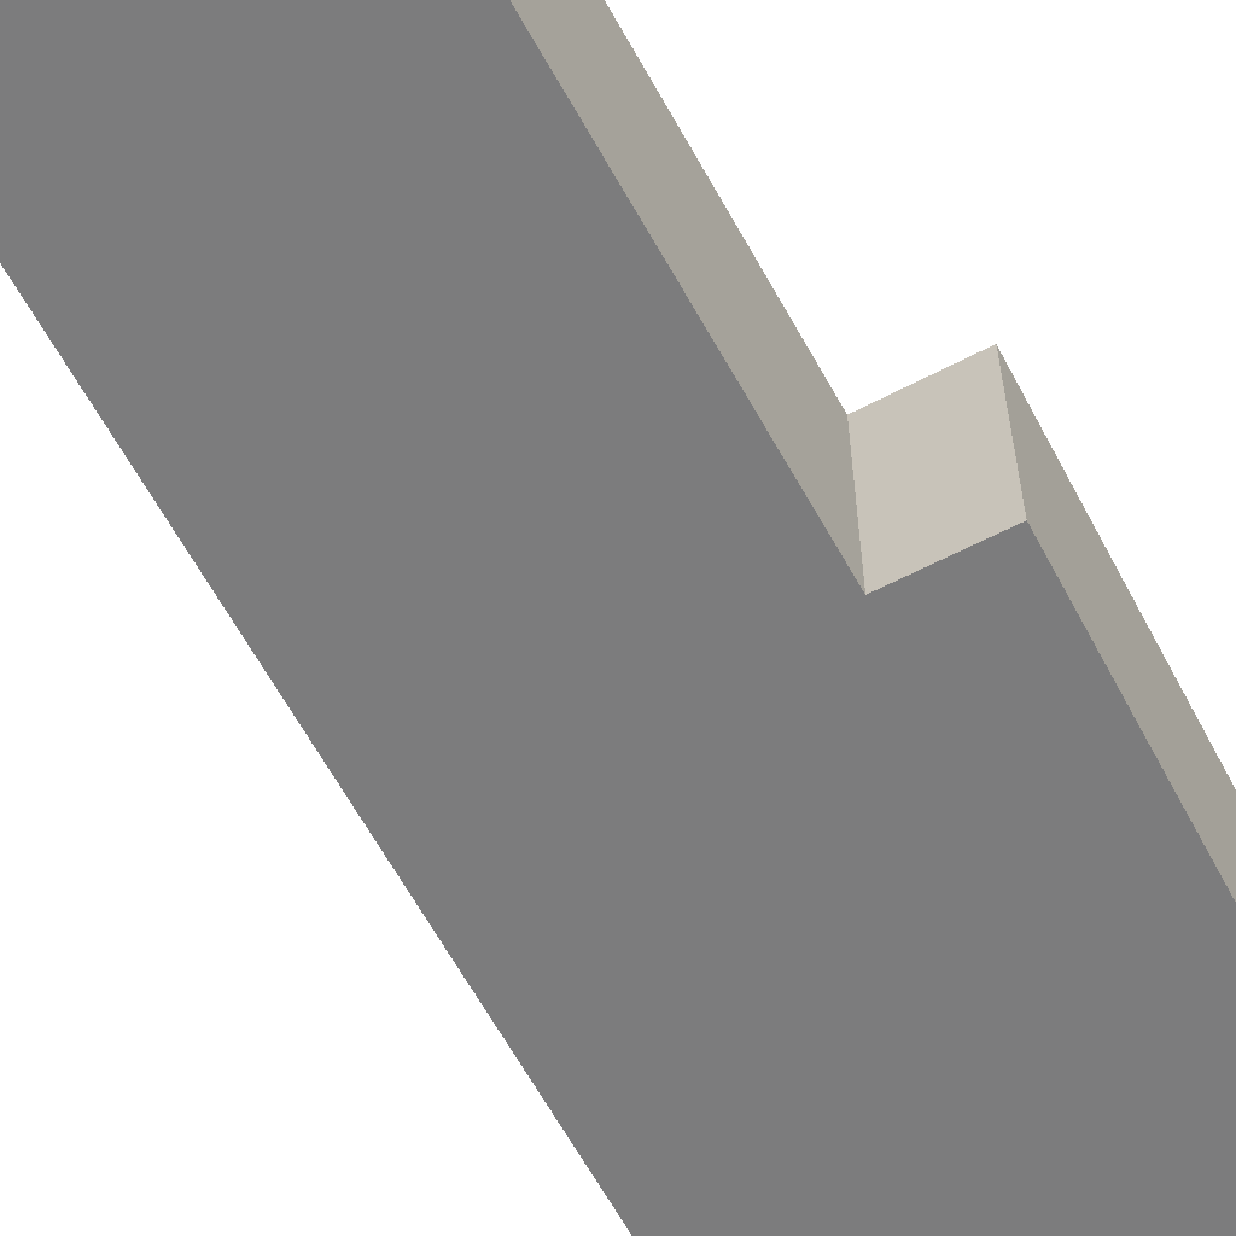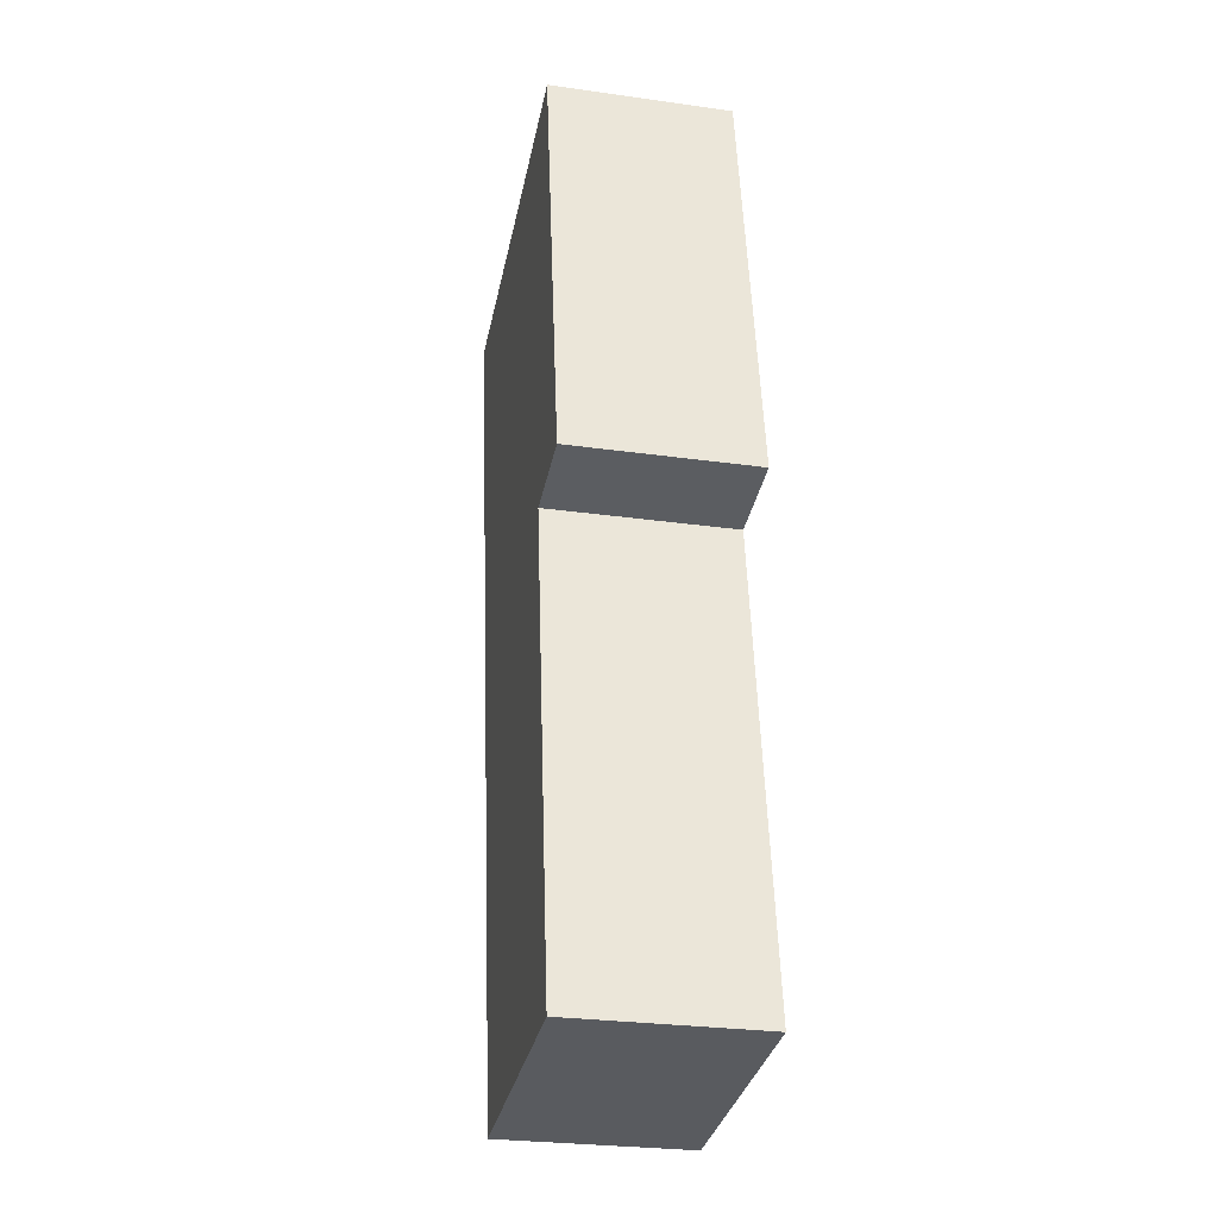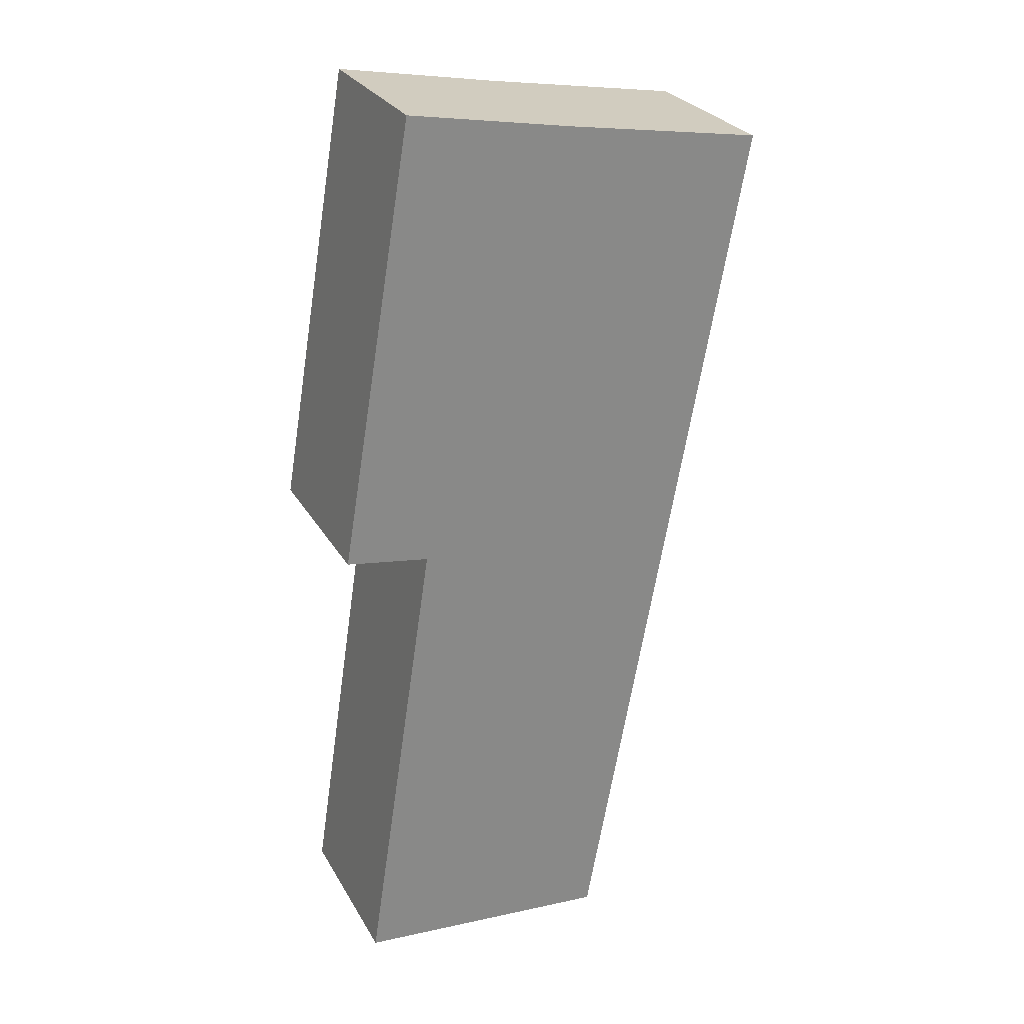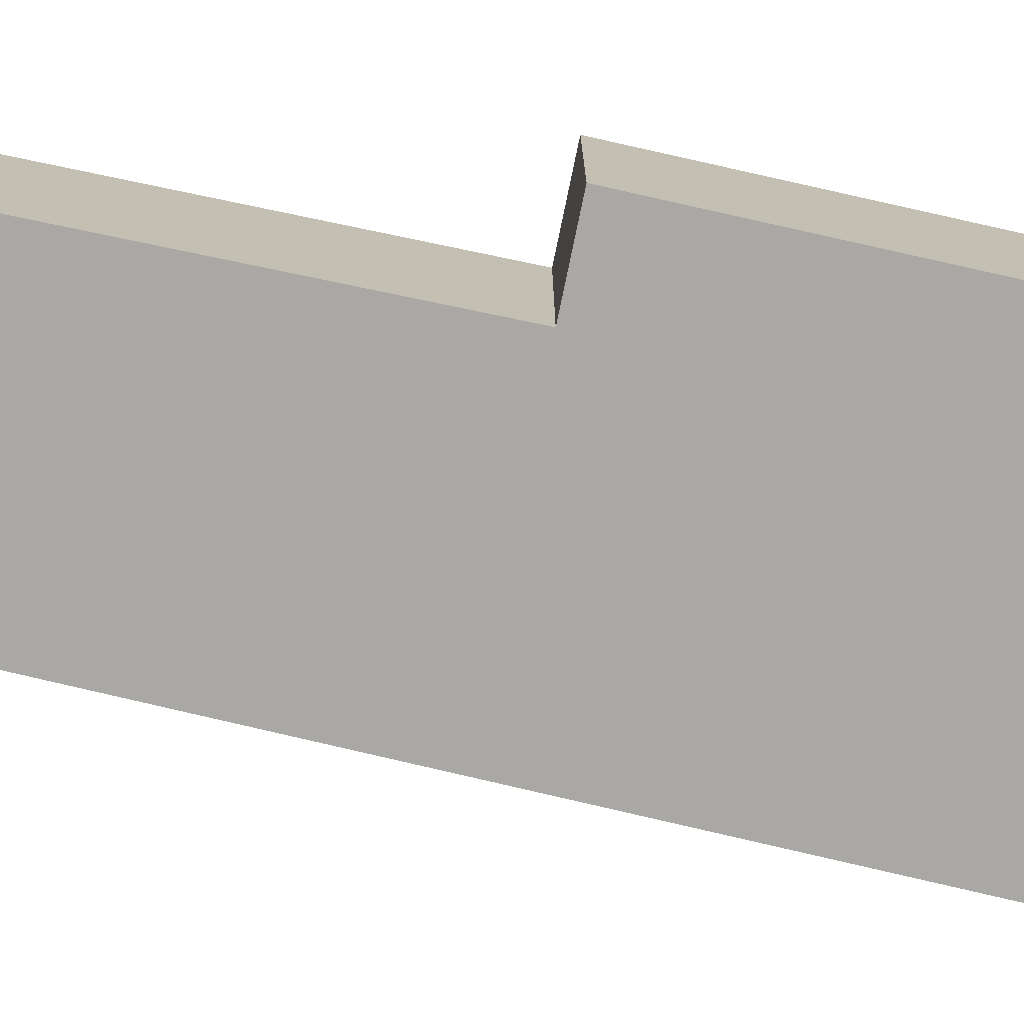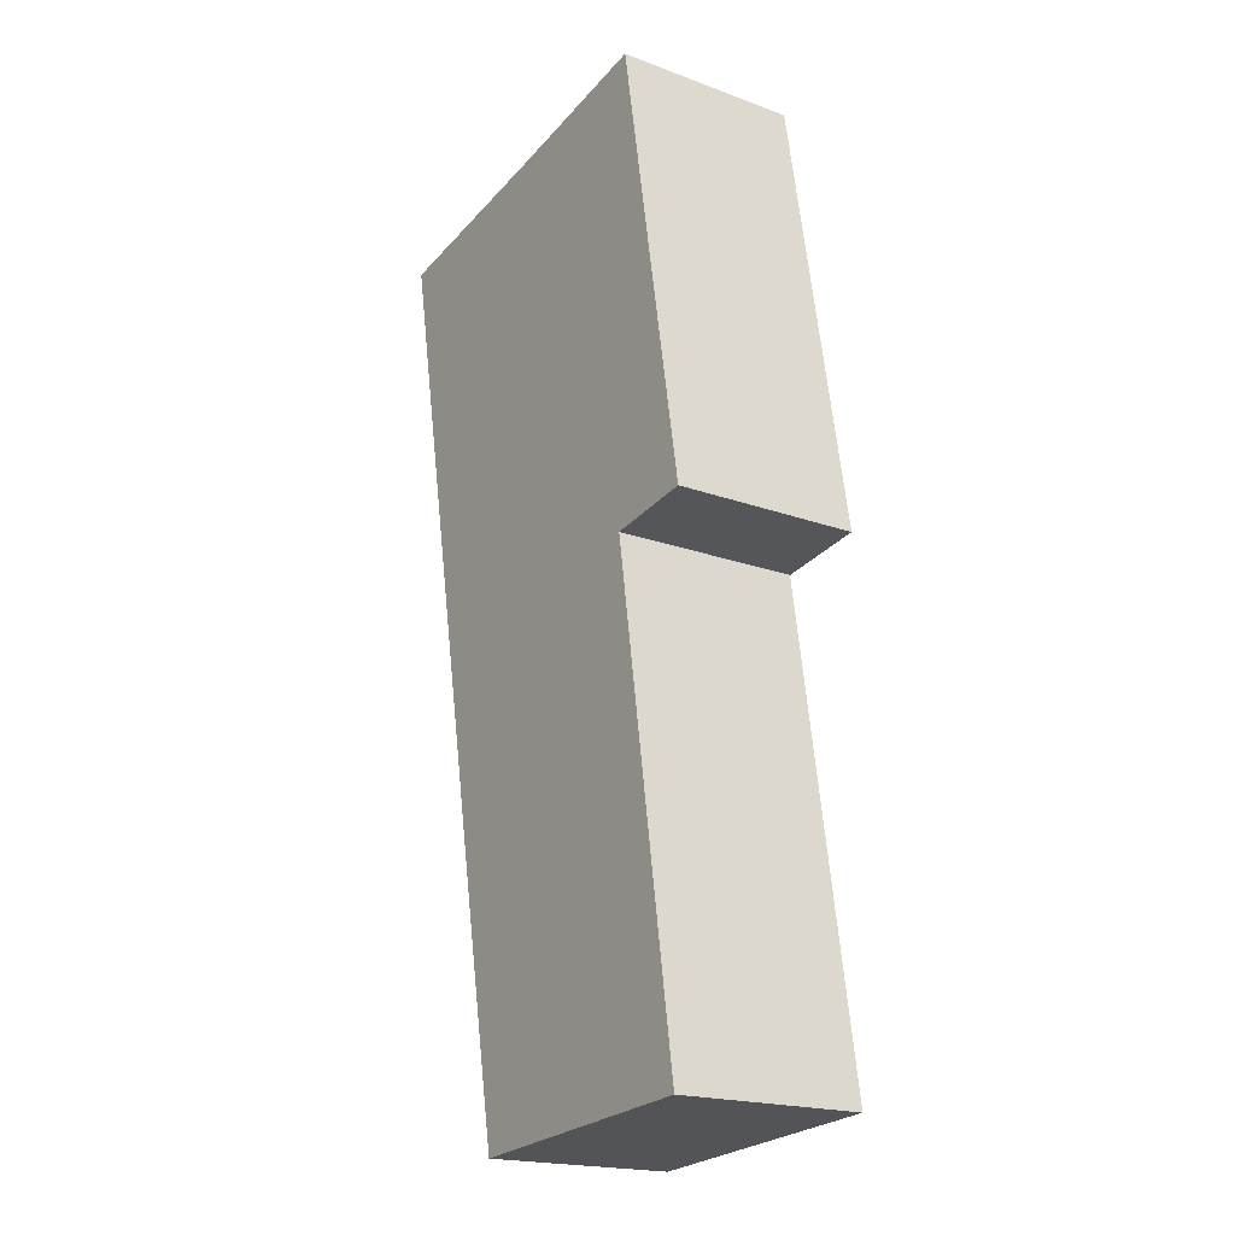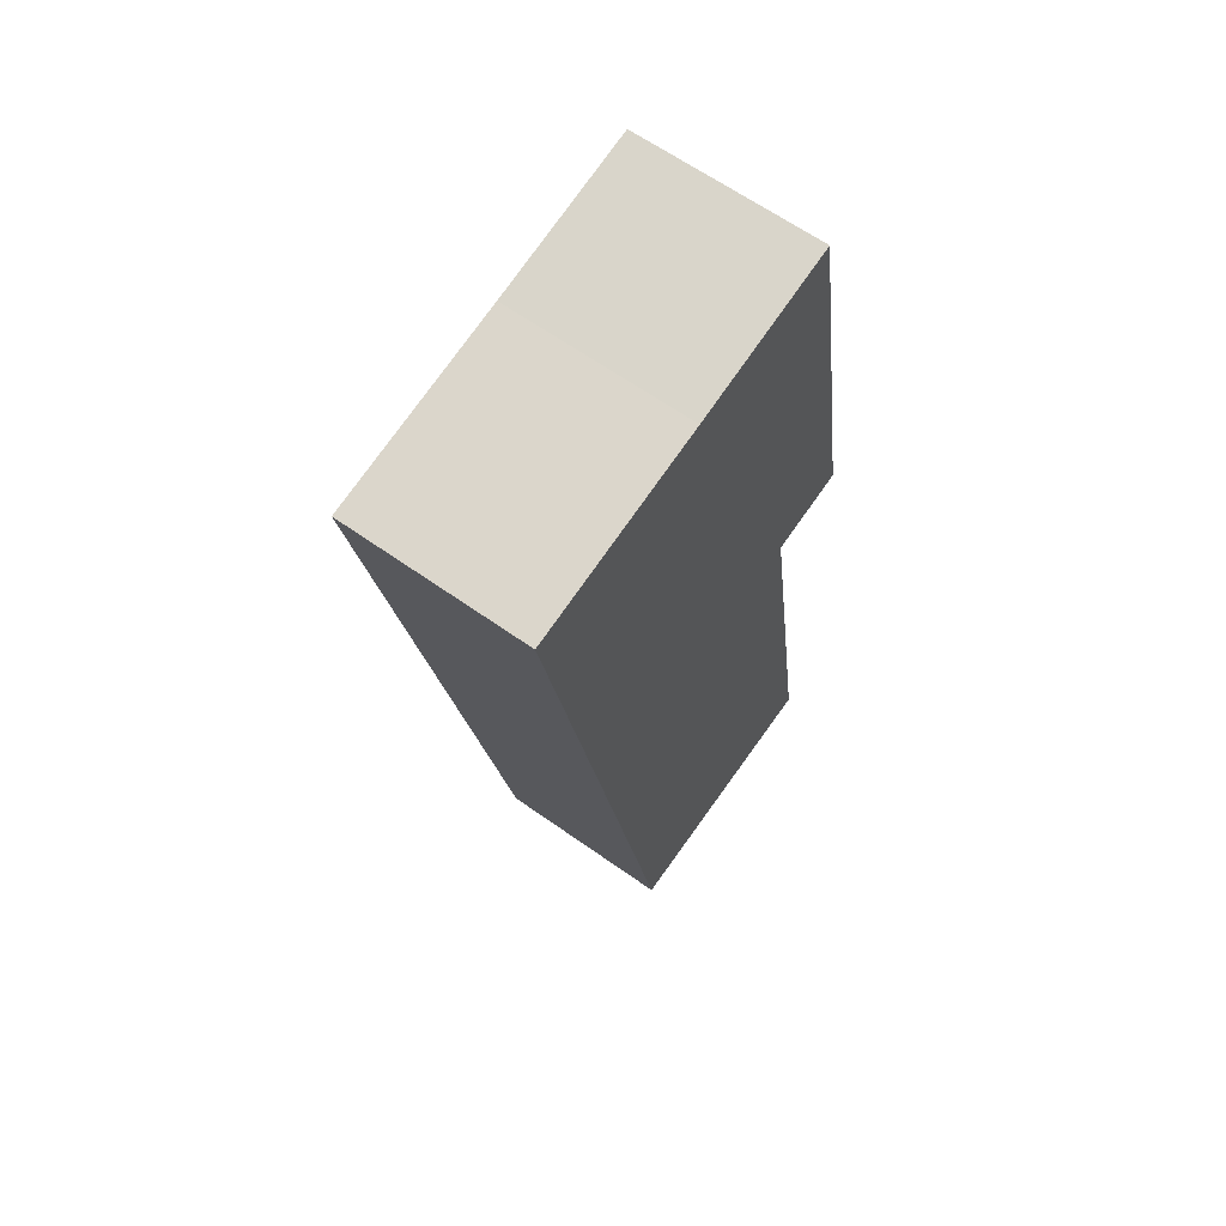
<metadata>
{"format":"obj","ext":"obj","renderer":"f3d","projection":"perspective","resolution":1024,"background":"white","views":[{"elev":-58.8,"azim":-142.7,"up":"+Y"},{"elev":-27.9,"azim":-102.0,"up":"+Z"},{"elev":27.4,"azim":-24.2,"up":"+Z"},{"elev":-75.0,"azim":-93.1,"up":"+Y"},{"elev":-19.6,"azim":-124.3,"up":"+Z"},{"elev":63.9,"azim":125.6,"up":"+Z"}]}
</metadata>
<code>
v  0.3415 5.046 -13.49
v  7.664 8.639e-16 -14.11
v  0.3414 8.257e-16 -13.49
v  7.664 5.046 -14.11
v  2.353 5.046 -0.3533
v  2.353 2.162e-17 -0.3531
v  0.0001075 5.046 -0.0001597
v  0 0 0
v  2.083 5.046 12.41
v  2.083 -7.599e-16 12.41
v  6.674 -7.099e-16 11.59
v  6.674 5.046 11.59
v  12.24 -6.544e-16 10.69
v  12.24 5.046 10.69
v  7.831 8.085e-16 -13.2
v  7.831 5.046 -13.2
g defaultobject
f 1 2 3
f 2 1 4
f 5 3 6
f 3 5 1
f 7 6 8
f 6 7 5
f 9 8 10
f 8 9 7
f 11 9 10
f 9 11 12
f 13 12 11
f 12 13 14
f 15 14 13
f 14 15 16
f 2 16 15
f 16 2 4
f 12 7 9
f 7 12 14
f 7 14 5
f 5 14 16
f 5 16 1
f 1 16 4
f 8 6 10
f 11 15 13
f 15 11 10
f 15 10 6
f 15 6 3
f 15 3 2

</code>
